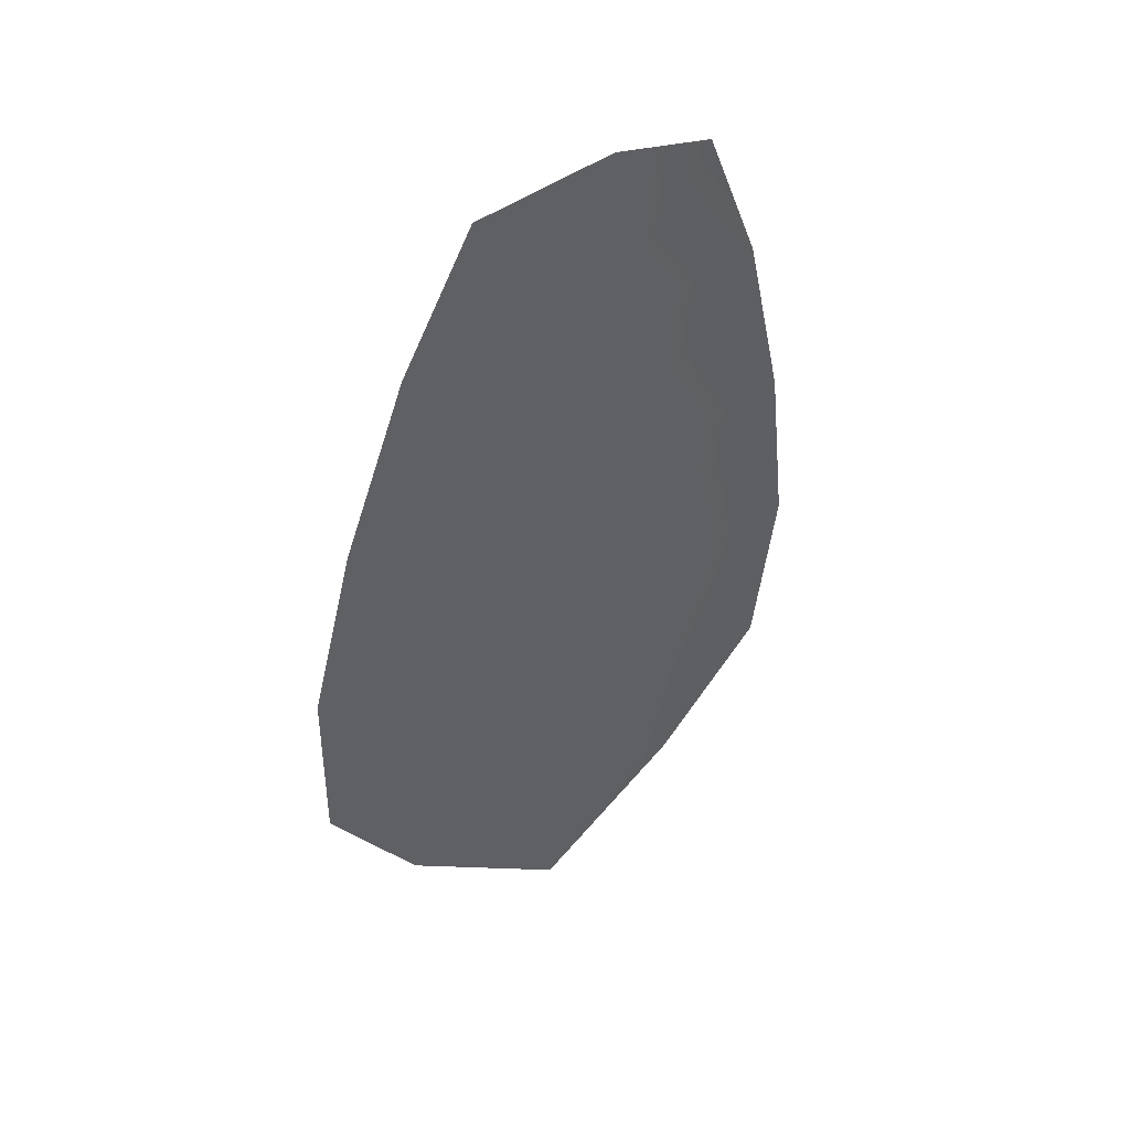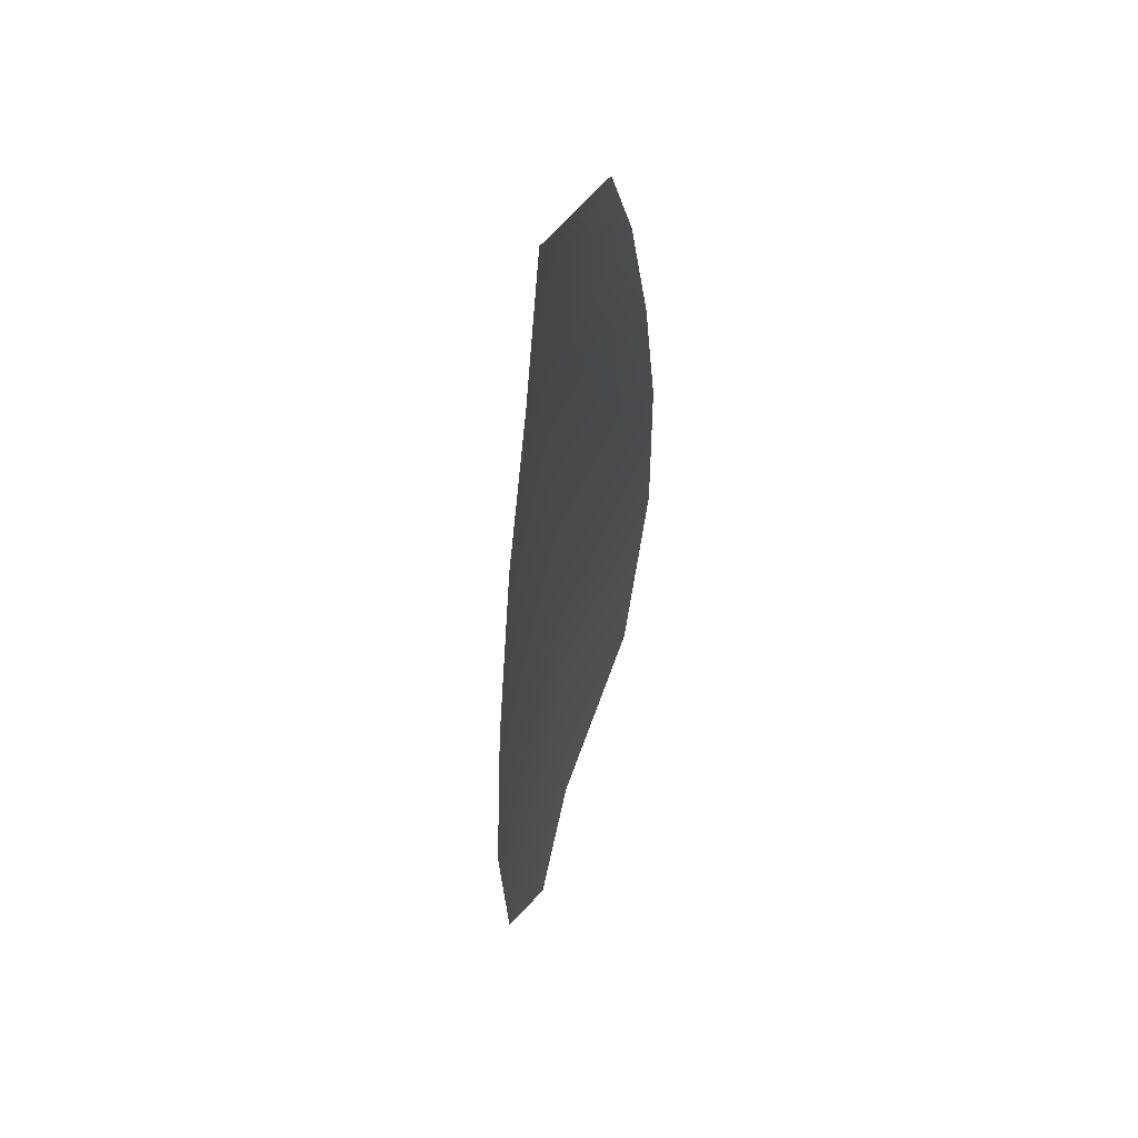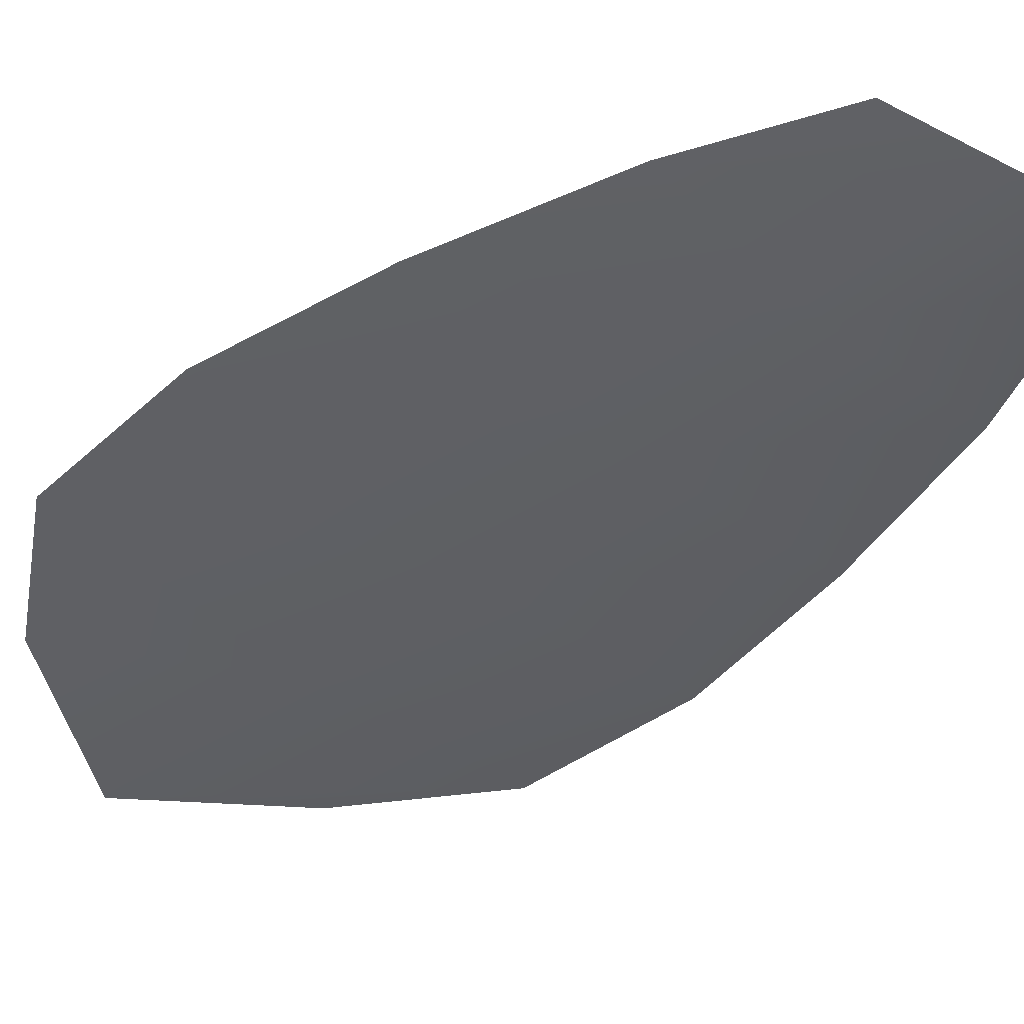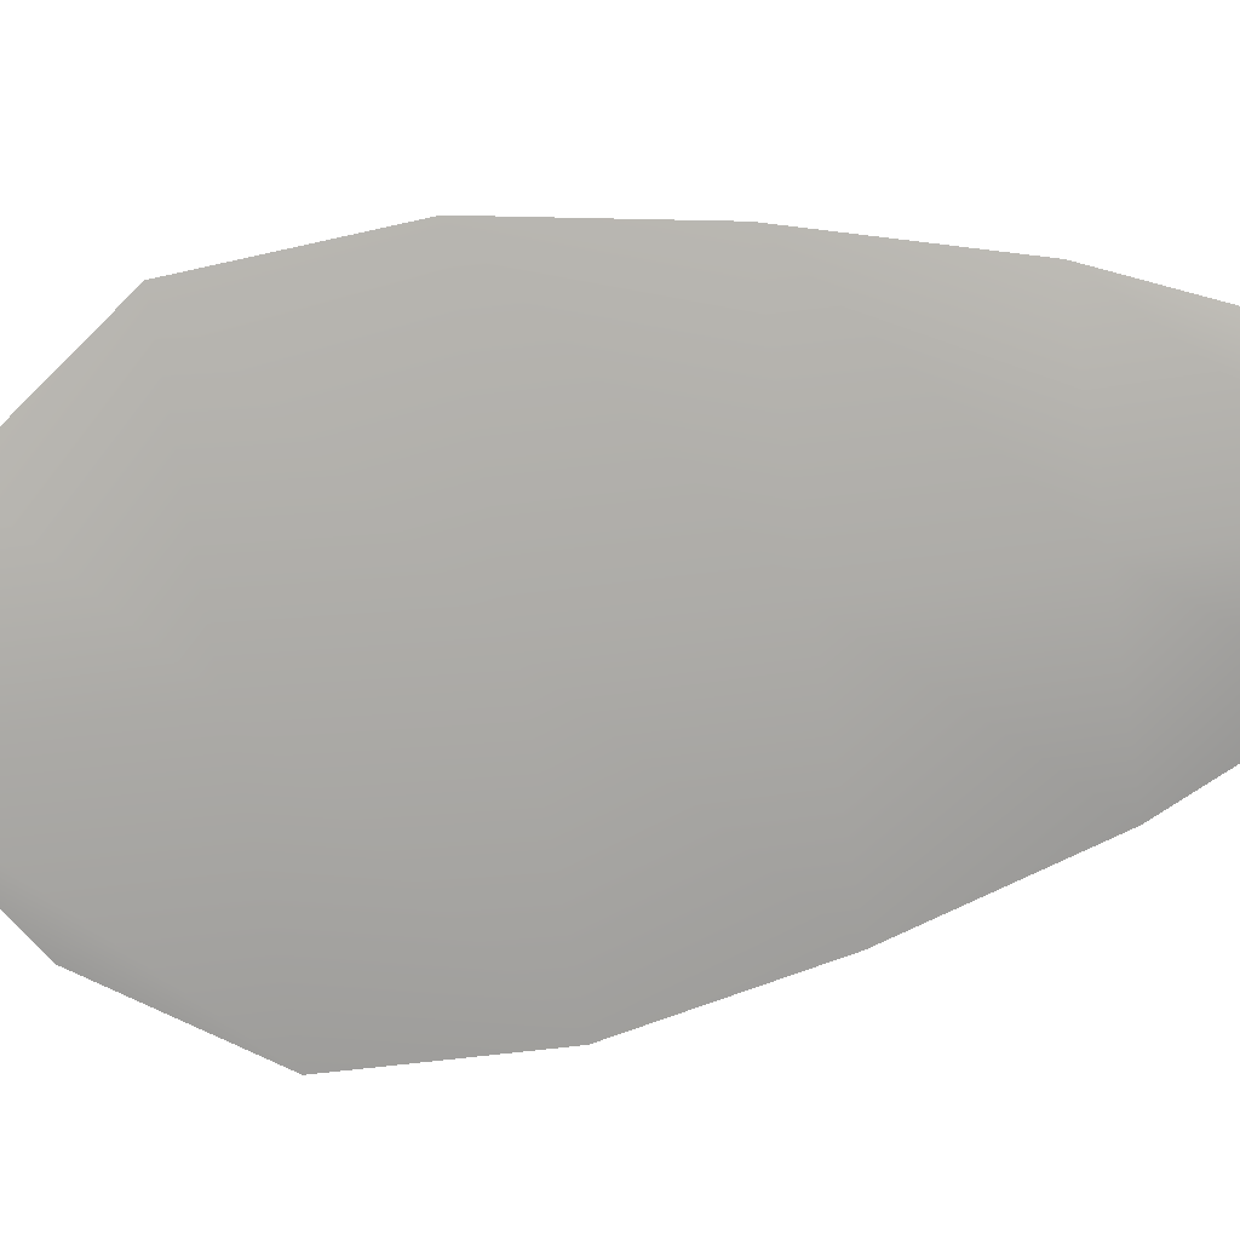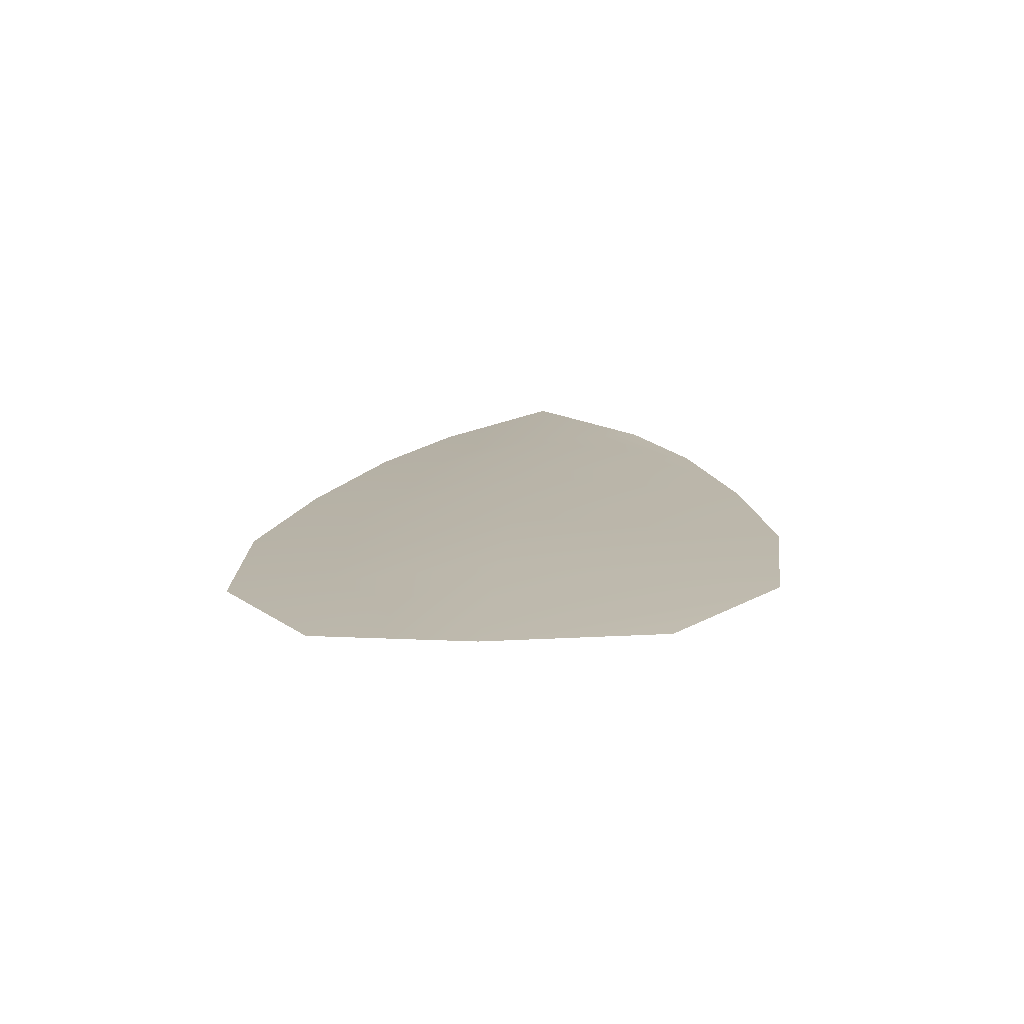
<metadata>
{"format":"obj","ext":"obj","renderer":"f3d","projection":"perspective","resolution":1024,"background":"white","views":[{"elev":48.7,"azim":147.0,"up":"+Y"},{"elev":55.4,"azim":-73.6,"up":"+Y"},{"elev":-41.6,"azim":138.8,"up":"+Z"},{"elev":-76.3,"azim":103.4,"up":"+Z"},{"elev":-76.0,"azim":-178.4,"up":"+Y"}]}
</metadata>
<code>
o feather_flight_tertiary_040
v 0.0382 0.05681 0.02025
v 0.03662 0.0567 0.02025
v 0.03888 0.05122 0.02025
v 0.03673 0.05107 0.02025
v 0.03739 0.05704 0.02009
v 0.03785 0.05052 0.02009
v 0.0387 0.05589 0.02025
v 0.03914 0.05468 0.02025
v 0.03946 0.05346 0.02025
v 0.03948 0.05222 0.02025
v 0.03599 0.05198 0.02025
v 0.03584 0.05321 0.02025
v 0.03599 0.05446 0.02025
v 0.03626 0.05572 0.02025
v 0.03748 0.05581 0.02009
v 0.03757 0.05457 0.02009
v 0.03765 0.05334 0.02009
v 0.03774 0.0521 0.02009
f 18 10 3 6
f 11 18 6 4
f 5 1 7 15
f 15 7 8 16
f 16 8 9 17
f 17 9 10 18
f 2 5 15 14
f 14 15 16 13
f 13 16 17 12
f 12 17 18 11

</code>
